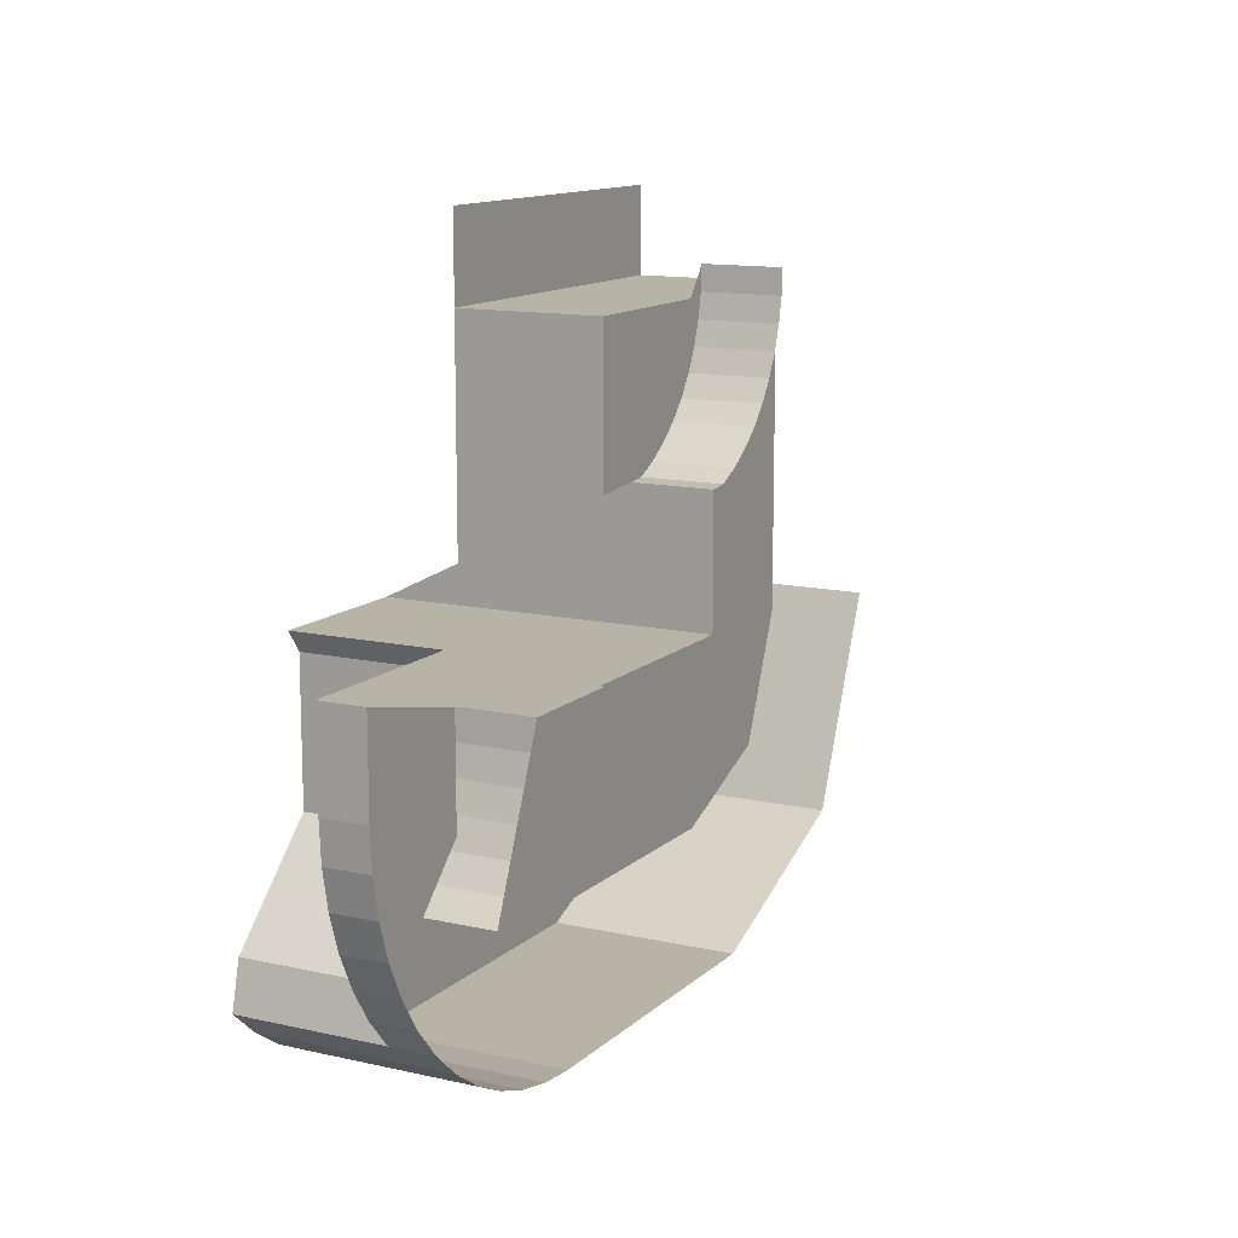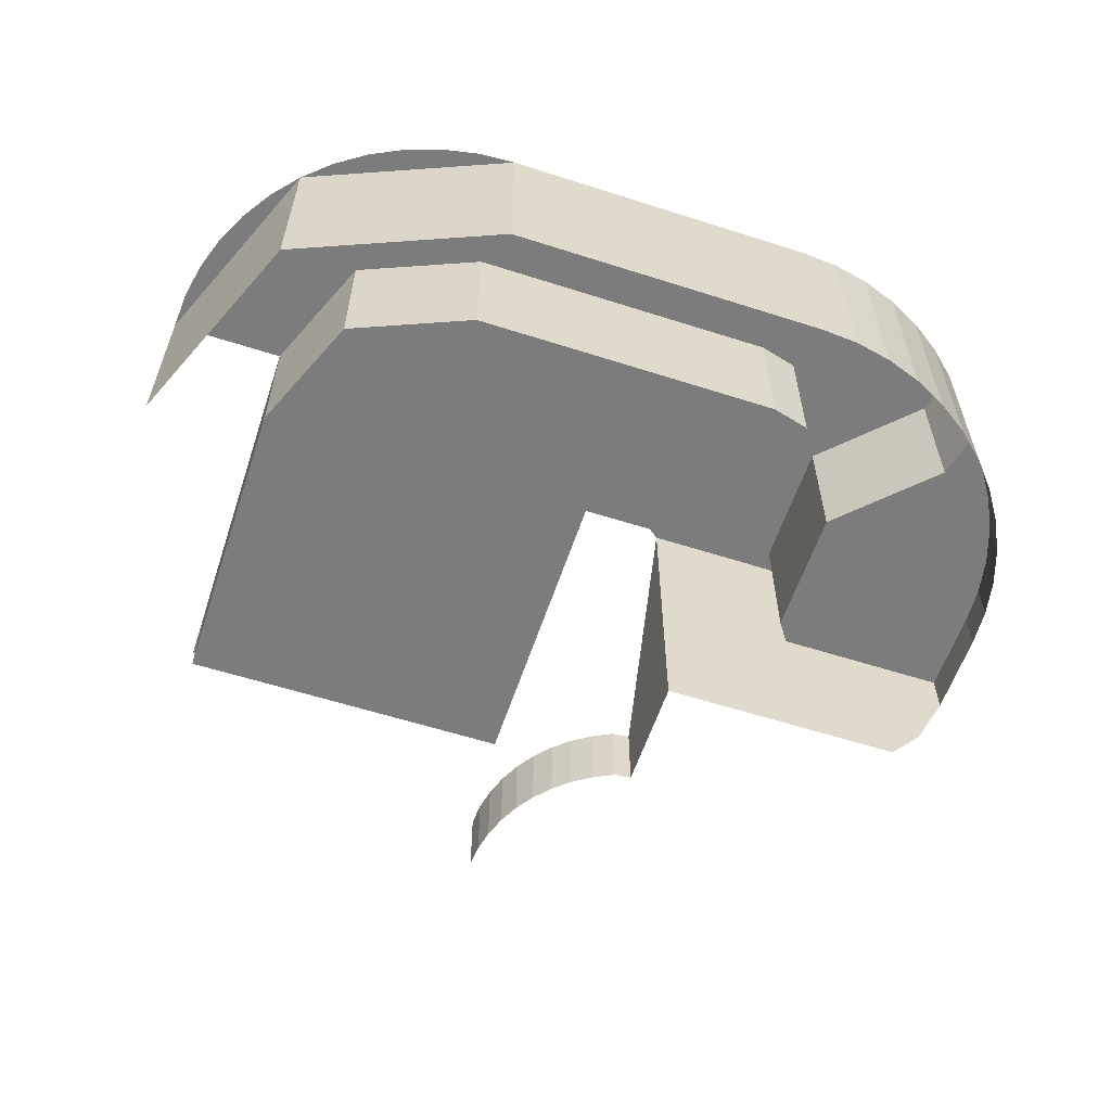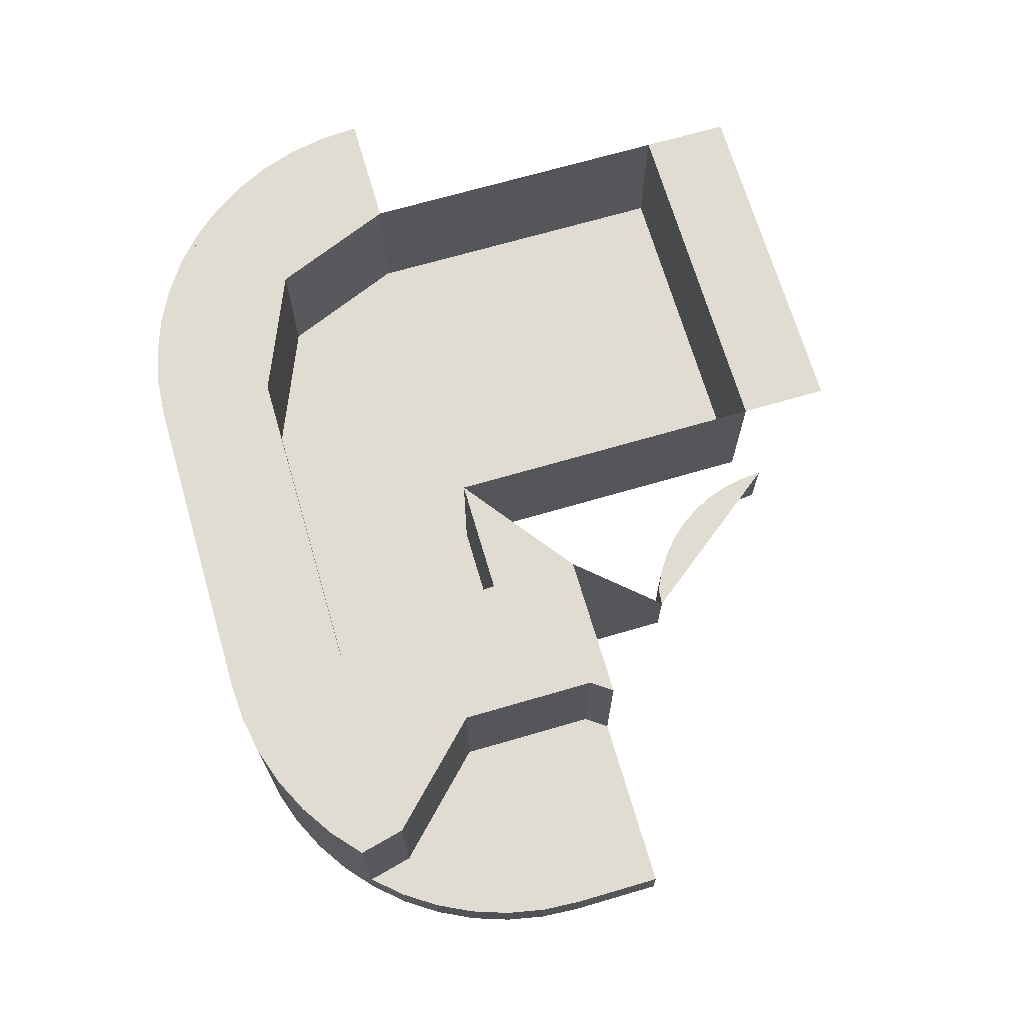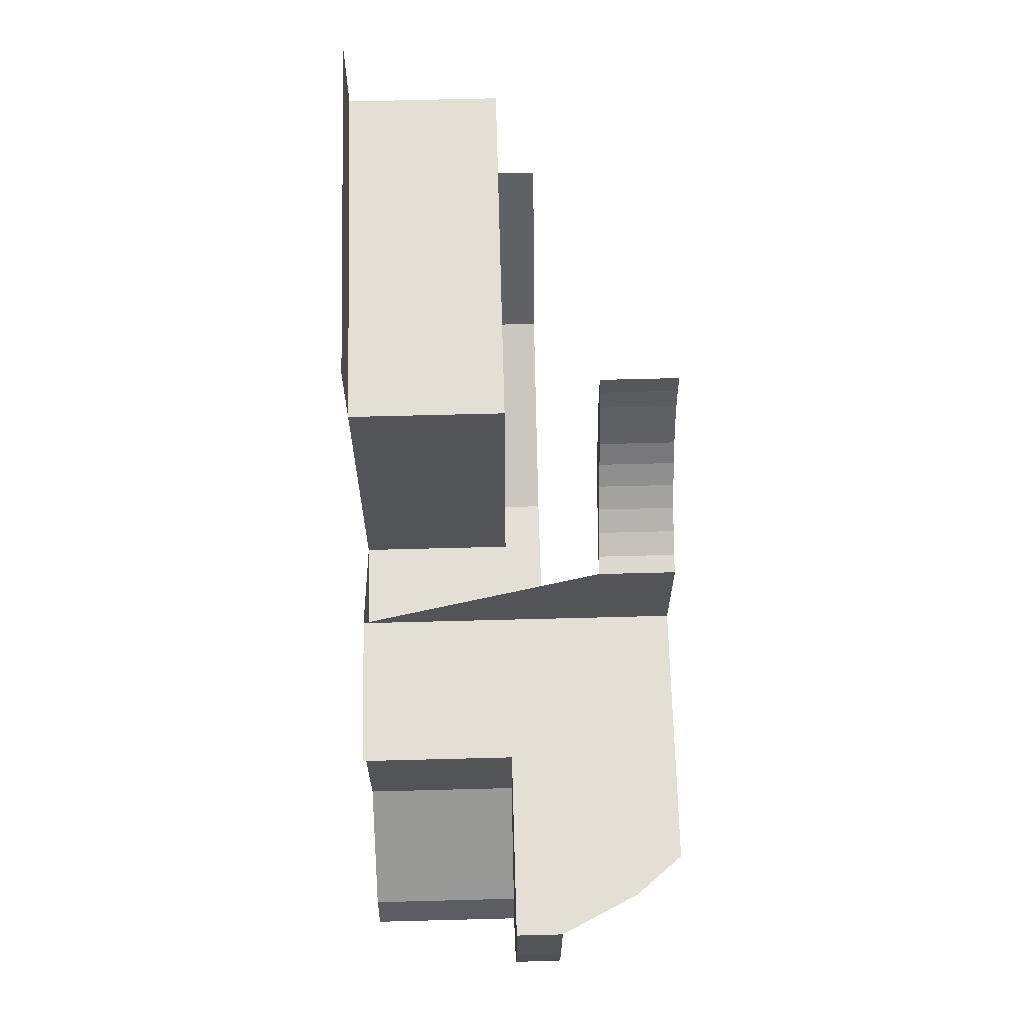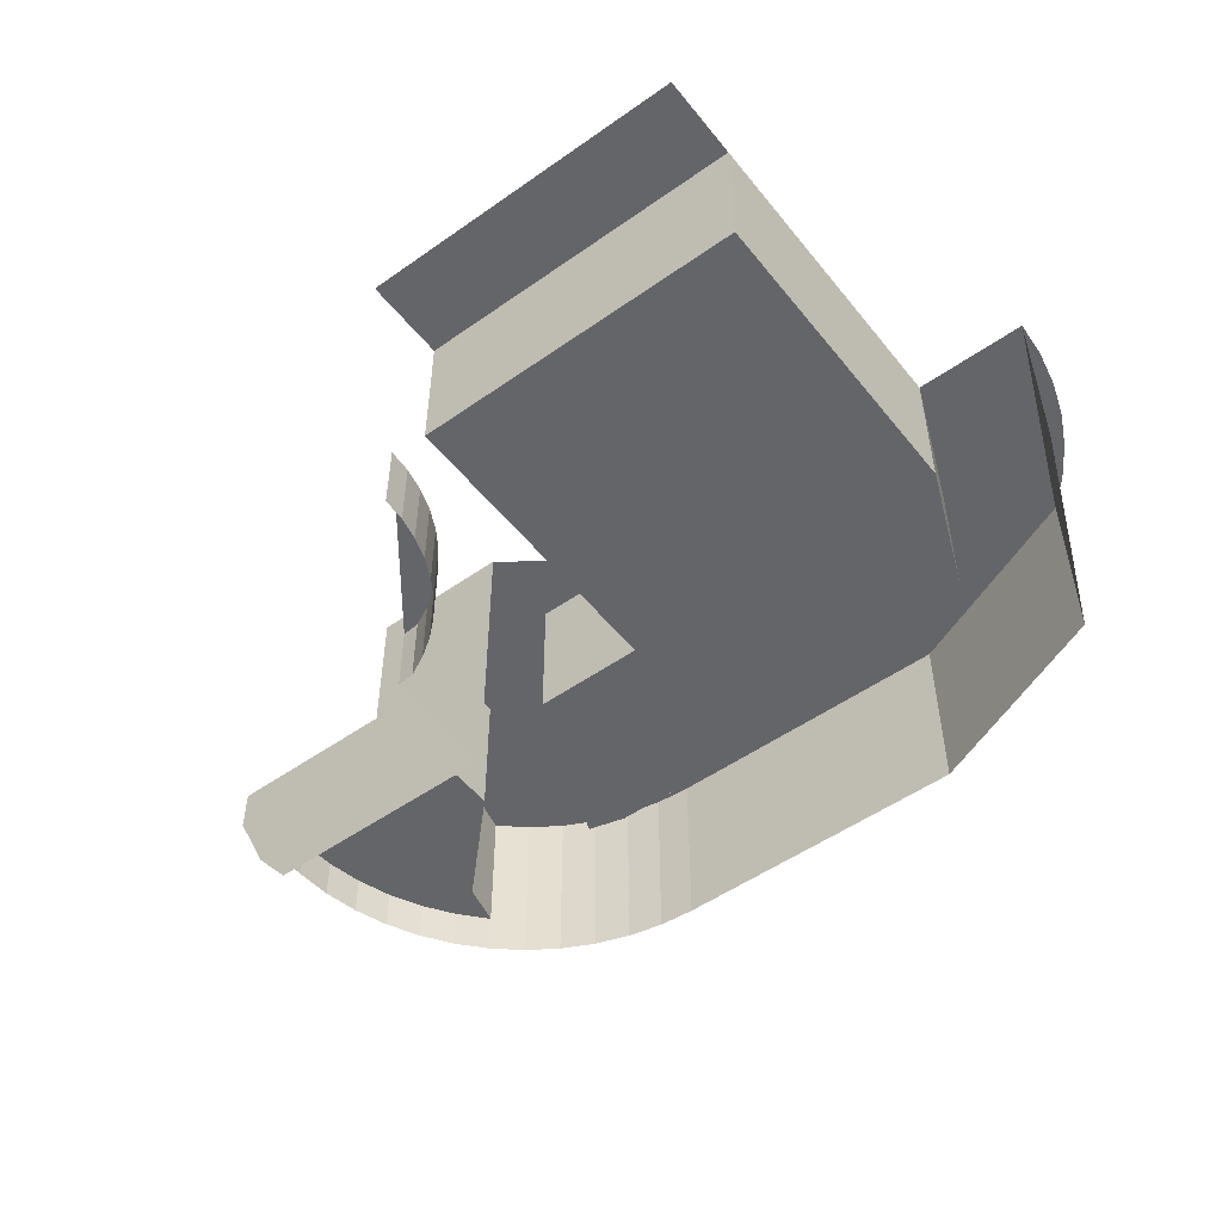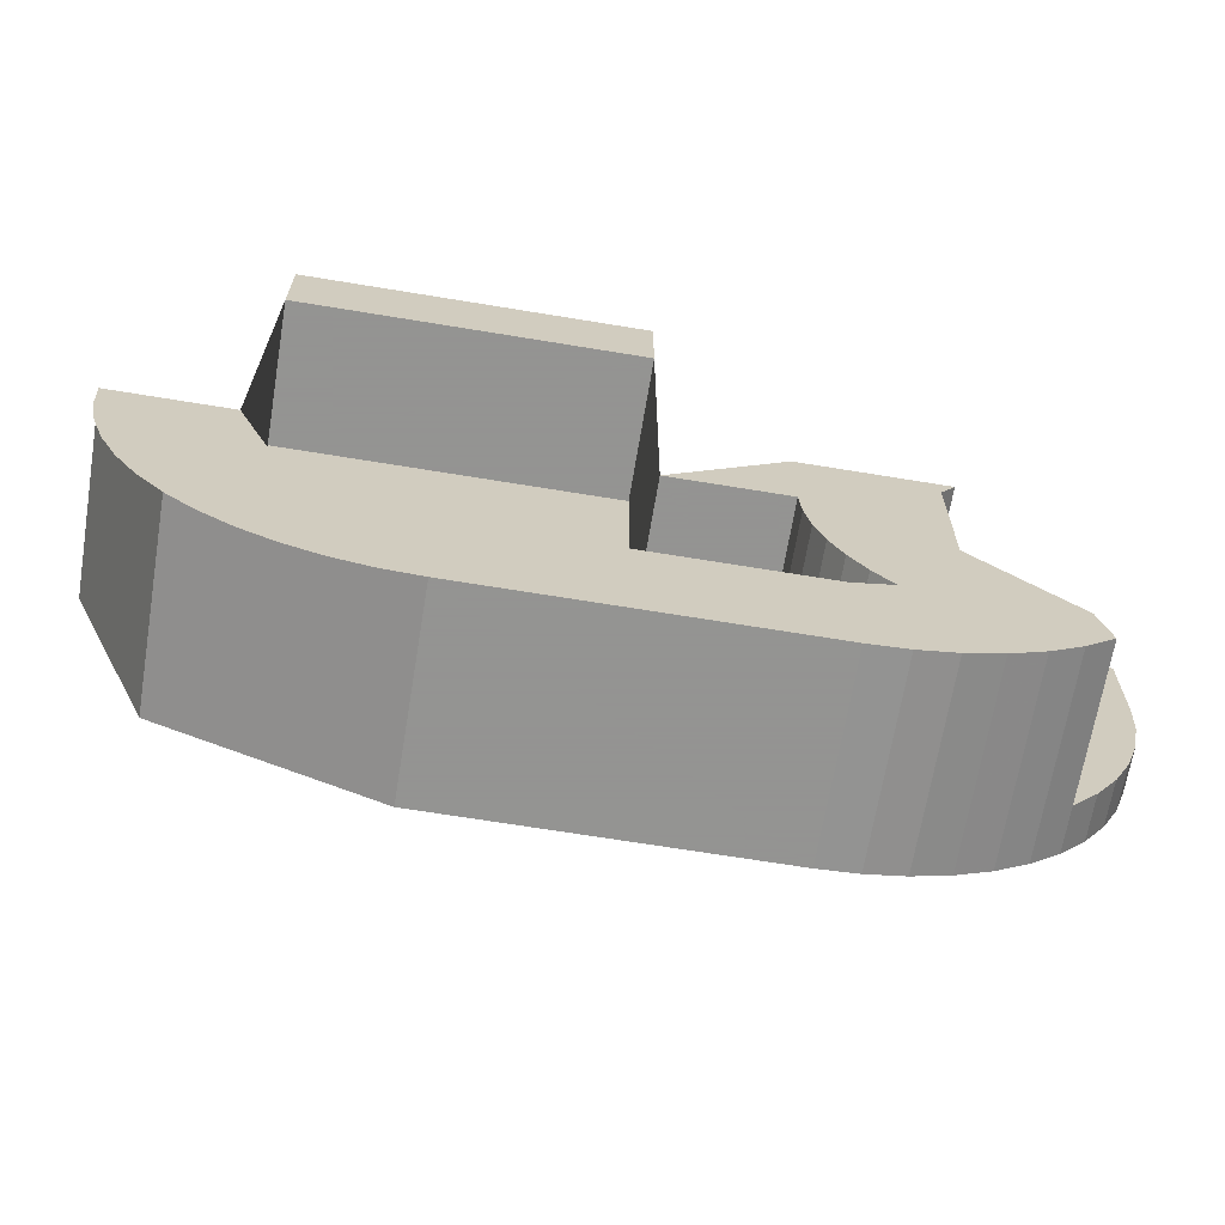
<metadata>
{"format":"obj","ext":"obj","renderer":"f3d","projection":"perspective","resolution":1024,"background":"white","views":[{"elev":12.6,"azim":-62.2,"up":"+Z"},{"elev":-58.8,"azim":161.7,"up":"+Y"},{"elev":69.1,"azim":-106.3,"up":"+Y"},{"elev":66.3,"azim":-91.5,"up":"+Z"},{"elev":-51.5,"azim":37.4,"up":"+Y"},{"elev":-66.9,"azim":170.6,"up":"+Z"}]}
</metadata>
<code>
v 1.8 -0.25 -0.45
v 1.8 -0.25 -1
v 1.2 -0.25 -1
v 1.2 -0.25 -0.45
v 1.2 -0.25 -0.45
v 1.2 -0.25 -1
v 1.2 0 -1
v 1.2 0 -0.45
v 1.8 -0.25 -1
v 1.8 -0.25 -0.45
v 1.8 0 -0.45
v 1.8 0 -1
v 1.8 -0.25 -0.45
v 1.2 -0.25 -0.45
v 1.2 0 -0.45
v 1.8 0 -0.45
v 1.712 0 -1.212
v 1.8 0 -1
v 1.8 -0.25 -1
v 1.712 -0.25 -1.212
v 1.5 0 -1.3
v 1.712 0 -1.212
v 1.712 -0.25 -1.212
v 1.5 -0.25 -1.3
v 1.8 0 -0.45
v 1.2 0 -0.45
v 1.2 0 -0.3
v 1.8 0 -0.3
v 1.8 0 -1.3
v 1.712 0 -1.212
v 1.8 0 -1
v 1.8 0 -1.3
v 1.5 0 -1.3
v 1.712 0 -1.212
v 1.8 -0.25 -1
v 1.712 -0.25 -1.212
v 1.5 -0.25 -1.3
v 1.854 0 -1.354
v 2 0 -1
v 2 -0.325 -1
v 1.854 -0.325 -1.354
v 1.5 0 -1.5
v 1.854 0 -1.354
v 1.854 -0.325 -1.354
v 1.5 -0.325 -1.5
v 0.8848 -0.325 -1.496
v 0.8848 0 -1.496
v 0.95 0 -1.5
v 0.95 -0.325 -1.5
v 0.8206 -0.325 -1.483
v 0.8206 0 -1.483
v 0.8848 0 -1.496
v 0.8848 -0.325 -1.496
v 0.7587 -0.325 -1.462
v 0.7587 0 -1.462
v 0.8206 0 -1.483
v 0.8206 -0.325 -1.483
v 0.7 -0.325 -1.433
v 0.7 0 -1.433
v 0.7587 0 -1.462
v 0.7587 -0.325 -1.462
v 0.6456 -0.325 -1.397
v 0.6456 0 -1.397
v 0.7 0 -1.433
v 0.7 -0.325 -1.433
v 0.5965 -0.325 -1.354
v 0.5965 0 -1.354
v 0.6456 0 -1.397
v 0.6456 -0.325 -1.397
v 1.5 0 -1.5
v 1.5 -0.325 -1.5
v 0.95 -0.325 -1.5
v 0.95 0 -1.5
v 1.854 0 -1.354
v 2 0 -1
v 1.996 0 -1.065
v 1.897 0 -1.304
v 1.897 0 -1.304
v 1.996 0 -1.065
v 1.983 0 -1.129
v 1.933 0 -1.25
v 1.933 0 -1.25
v 1.983 0 -1.129
v 1.962 0 -1.191
v 1.854 0 -1.354
v 1.5 0 -1.5
v 1.565 0 -1.496
v 1.804 0 -1.397
v 1.804 0 -1.397
v 1.565 0 -1.496
v 1.629 0 -1.483
v 1.75 0 -1.433
v 1.75 0 -1.433
v 1.629 0 -1.483
v 1.691 0 -1.462
v 1.5 0 -1.5
v 1.5 0 -1.3
v 1.8 0 -1.3
v 1.854 0 -1.354
v 1.854 0 -1.354
v 1.8 0 -1.3
v 1.8 0 -1
v 2 0 -1
v 0.4543 -0.325 -1.065
v 0.4543 -0.25 -1.065
v 0.45 -0.25 -1
v 0.45 -0.325 -1
v 0.4671 -0.325 -1.129
v 0.4671 -0.25 -1.129
v 0.4543 -0.25 -1.065
v 0.4543 -0.325 -1.065
v 0.488 -0.325 -1.191
v 0.488 -0.25 -1.191
v 0.4671 -0.25 -1.129
v 0.4671 -0.325 -1.129
v 0.517 -0.325 -1.25
v 0.517 -0.25 -1.25
v 0.488 -0.25 -1.191
v 0.488 -0.325 -1.191
v 0.5533 -0.325 -1.304
v 0.5533 -0.25 -1.304
v 0.517 -0.25 -1.25
v 0.517 -0.325 -1.25
v 0.5965 -0.325 -1.354
v 0.5965 -0.25 -1.354
v 0.5533 -0.25 -1.304
v 0.5533 -0.325 -1.304
v 0.5965 -0.25 -1.354
v 0.45 -0.25 -1
v 0.4543 -0.25 -1.065
v 0.5533 -0.25 -1.304
v 0.5533 -0.25 -1.304
v 0.4543 -0.25 -1.065
v 0.4671 -0.25 -1.129
v 0.517 -0.25 -1.25
v 0.517 -0.25 -1.25
v 0.4671 -0.25 -1.129
v 0.488 -0.25 -1.191
v 0.7772 0 -1.115
v 0.7771 0 -0.8851
v 0.7771 -0.25 -0.8851
v 0.7772 -0.25 -1.115
v 0.6149 0 -1.277
v 0.7772 0 -1.115
v 0.7772 -0.25 -1.115
v 0.6149 -0.25 -1.277
v 0.6149 0 -1.277
v 0.5965 0 -1.354
v 0.5965 -0.25 -1.354
v 0.6149 -0.25 -1.277
v 0.7771 -0.25 -0.8851
v 0.7772 -0.25 -1.115
v 0.6149 -0.25 -1.277
v 0.9966 -0.25 -1.052
v 0.9966 0 -1.052
v 1 0 -1
v 1 -0.25 -1
v 0.9864 -0.25 -1.104
v 0.9864 0 -1.104
v 0.9966 0 -1.052
v 0.9966 -0.25 -1.052
v 0.9696 -0.25 -1.153
v 0.9696 0 -1.153
v 0.9864 0 -1.104
v 0.9864 -0.25 -1.104
v 0.9464 -0.25 -1.2
v 0.9464 0 -1.2
v 0.9696 0 -1.153
v 0.9696 -0.25 -1.153
v 0.9174 -0.25 -1.244
v 0.9174 0 -1.244
v 0.9464 0 -1.2
v 0.9464 -0.25 -1.2
v 0.8828 -0.25 -1.283
v 0.8828 0 -1.283
v 0.9174 0 -1.244
v 0.9174 -0.25 -1.244
v 1.2 0 -1
v 1.2 -0.25 -1
v 1 -0.25 -1
v 1 0 -1
v 0.95 0 -1.3
v 0.8828 0 -1.283
v 0.8828 -0.25 -1.283
v 0.95 -0.25 -1.3
v 0.95 0 -1.3
v 0.95 -0.25 -1.3
v 1.5 -0.25 -1.3
v 1.5 0 -1.3
v 0.5965 0 -1.354
v 0.95 0 -1.5
v 0.8848 0 -1.496
v 0.6456 0 -1.397
v 0.6456 0 -1.397
v 0.8848 0 -1.496
v 0.8206 0 -1.483
v 0.7 0 -1.433
v 0.7 0 -1.433
v 0.8206 0 -1.483
v 0.7587 0 -1.462
v 0.892 0 -1.162
v 0.7772 0 -1.115
v 0.7771 0 -0.8851
v 0.892 0 -1.162
v 0.6149 0 -1.277
v 0.7772 0 -1.115
v 0.8828 0 -1.283
v 1 0 -1
v 0.9966 0 -1.052
v 0.9174 0 -1.244
v 0.9174 0 -1.244
v 0.9966 0 -1.052
v 0.9864 0 -1.104
v 0.9464 0 -1.2
v 0.9464 0 -1.2
v 0.9864 0 -1.104
v 0.9696 0 -1.153
v 1.5 0 -1.5
v 0.95 0 -1.5
v 0.95 0 -1.3
v 1.5 0 -1.3
v 0.8828 0 -1.283
v 0.95 0 -1.3
v 0.95 0 -1.5
v 0.5965 0 -1.354
v 0.8828 0 -1.283
v 0.5965 0 -1.354
v 0.6149 0 -1.277
v 0.892 0 -1.162
v 0.8828 0 -1.283
v 0.892 0 -1.162
v 1 0 -1
v 1 0 -1
v 0.892 0 -1.162
v 0.7771 0 -0.8851
v 1 -0.25 -1
v 1.2 -0.25 -1
v 0.95 -0.25 -1.3
v 0.8828 -0.25 -1.283
v 1.5 -0.25 -1.3
v 0.95 -0.25 -1.3
v 1.2 -0.25 -1
v 1.8 -0.25 -1
v 0.7521 0 -0.85
v 0.7771 0 -0.8851
v 0.7771 -0.25 -0.8851
v 0.7521 -0.25 -0.85
v 0.7521 -0.25 -0.85
v 0.7771 -0.25 -0.8851
v 0.45 -0.25 -1
v 0.45 -0.25 -0.85
v 0.45 -0.25 -0.85
v 0.45 -0.25 -1
v 0.45 -0.325 -1
v 0.45 -0.325 -0.85
v 1.215 -0.525 -0.37
v 1.212 -0.525 -0.4092
v 1.212 -0.4 -0.4092
v 1.215 -0.4 -0.37
v 1.212 -0.525 -0.4092
v 1.205 -0.525 -0.4476
v 1.205 -0.4 -0.4476
v 1.212 -0.4 -0.4092
v 1.205 -0.525 -0.4476
v 1.192 -0.525 -0.4848
v 1.192 -0.4 -0.4848
v 1.205 -0.4 -0.4476
v 1.192 -0.525 -0.4848
v 1.175 -0.525 -0.52
v 1.175 -0.4 -0.52
v 1.192 -0.4 -0.4848
v 1.175 -0.525 -0.52
v 1.153 -0.525 -0.5526
v 1.153 -0.4 -0.5526
v 1.175 -0.4 -0.52
v 1.153 -0.525 -0.5526
v 1.127 -0.525 -0.5821
v 1.127 -0.4 -0.5821
v 1.153 -0.4 -0.5526
v 1.127 -0.525 -0.5821
v 1.098 -0.525 -0.608
v 1.098 -0.4 -0.608
v 1.127 -0.4 -0.5821
v 1.098 -0.525 -0.608
v 1.065 -0.525 -0.6298
v 1.065 -0.4 -0.6298
v 1.098 -0.4 -0.608
v 1.065 -0.525 -0.6298
v 1.03 -0.525 -0.6472
v 1.03 -0.4 -0.6472
v 1.065 -0.4 -0.6298
v 1.215 -0.4 -0.37
v 1.212 -0.4 -0.4092
v 1.205 -0.4 -0.4476
v 1.215 -0.4 -0.37
v 1.205 -0.4 -0.4476
v 1.192 -0.4 -0.4848
v 1.215 -0.4 -0.37
v 1.192 -0.4 -0.4848
v 1.175 -0.4 -0.52
v 1.215 -0.4 -0.37
v 1.175 -0.4 -0.52
v 1.153 -0.4 -0.5526
v 1.215 -0.4 -0.37
v 1.153 -0.4 -0.5526
v 1.127 -0.4 -0.5821
v 1.215 -0.4 -0.37
v 1.127 -0.4 -0.5821
v 1.098 -0.4 -0.608
v 1.215 -0.4 -0.37
v 1.098 -0.4 -0.608
v 1.065 -0.4 -0.6298
v 1.215 -0.4 -0.37
v 1.065 -0.4 -0.6298
v 1.03 -0.4 -0.6472
v 0.45 -0.25 -0.85
v 0.45 -0.325 -0.85
v 0.5125 -0.45 -0.85
v 0.7521 -0.25 -0.85
v 0.7521 -0.25 -0.85
v 0.5125 -0.45 -0.85
v 0.575 -0.525 -0.85
v 1 -0.525 -0.85
v 0.7521 0 -0.85
v 0.7521 -0.25 -0.85
v 1 -0.525 -0.85
v 1 0 -0.85
v 1 0 -1
v 0.7771 0 -0.8851
v 0.7521 0 -0.85
v 1 0 -0.85
v 1 0 -1
v 1 0 -0.85
v 1.2 0 -1
v 1 -0.4 -0.65
v 1.03 -0.4 -0.6472
v 1.215 -0.4 -0.37
v 1 -0.525 -0.85
v 1 -0.525 -0.65
v 1 -0.4 -0.65
v 1 0 -0.85
v 1 -0.4 -0.65
v 1 -0.525 -0.65
v 1.03 -0.525 -0.6472
v 1.03 -0.4 -0.6472
v 0.5965 -0.25 -1.354
v 0.45 -0.25 -1
v 0.6149 -0.25 -1.277
v 0.6149 -0.25 -1.277
v 0.45 -0.25 -1
v 0.7771 -0.25 -0.8851
g mesh7207879
f 1 2 3
f 3 4 1
g mesh7207880
f 5 6 7
f 7 8 5
g mesh7207881
f 9 10 11
f 11 12 9
g mesh7207882
f 13 14 15
f 15 16 13
g mesh7207886
f 17 19 18
f 19 17 20
f 21 23 22
f 23 21 24
f 25 26 27
f 27 28 25
g mesh7207890
f 29 30 31
f 32 33 34
g mesh7207892
f 35 36 37
g mesh7207896
f 38 39 40
f 40 41 38
f 42 43 44
f 44 45 42
g mesh7207903
f 46 47 48
f 48 49 46
f 50 51 52
f 52 53 50
f 54 55 56
f 56 57 54
f 58 59 60
f 60 61 58
f 62 63 64
f 64 65 62
f 66 67 68
f 68 69 66
g mesh7207906
f 70 71 72
f 72 73 70
g mesh7207908
f 74 75 76
f 76 77 74
f 78 79 80
f 80 81 78
f 82 83 84
g mesh7207910
f 85 87 86
f 87 85 88
f 89 91 90
f 91 89 92
f 93 95 94
f 96 97 98
f 98 99 96
f 100 101 102
f 102 103 100
g mesh7207912
f 104 106 105
f 106 104 107
f 108 110 109
f 110 108 111
f 112 114 113
f 114 112 115
f 116 118 117
f 118 116 119
f 120 122 121
f 122 120 123
f 124 126 125
f 126 124 127
g mesh7207915
f 128 130 129
f 130 128 131
f 132 134 133
f 134 132 135
f 136 138 137
g mesh7207920
f 139 141 140
f 141 139 142
f 143 145 144
f 145 143 146
g mesh7207924
f 147 148 149
f 149 150 147
g mesh7207926
f 151 152 153
g mesh7207931
f 154 155 156
f 156 157 154
f 158 159 160
f 160 161 158
f 162 163 164
f 164 165 162
f 166 167 168
f 168 169 166
f 170 171 172
f 172 173 170
f 174 175 176
f 176 177 174
g mesh7207934
f 178 179 180
f 180 181 178
f 182 183 184
f 184 185 182
f 186 187 188
f 188 189 186
g mesh7207936
f 190 191 192
f 192 193 190
f 194 195 196
f 196 197 194
f 198 199 200
g mesh7207938
f 201 202 203
f 204 205 206
g mesh7207940
f 207 208 209
f 209 210 207
f 211 212 213
f 213 214 211
f 215 216 217
g mesh7207942
f 218 219 220
f 220 221 218
f 222 223 224
f 224 225 222
f 226 227 228
f 228 229 226
f 230 231 232
f 233 234 235
f 236 237 238
f 238 239 236
f 240 241 242
f 242 243 240
g mesh7207944
f 244 245 246
f 246 247 244
f 248 249 250
f 250 251 248
g mesh7207946
f 252 253 254
f 254 255 252
g mesh7207949
f 256 258 257
f 258 256 259
f 260 262 261
f 262 260 263
f 264 266 265
f 266 264 267
f 268 270 269
f 270 268 271
f 272 274 273
f 274 272 275
f 276 278 277
f 278 276 279
f 280 282 281
f 282 280 283
f 284 286 285
f 286 284 287
f 288 290 289
f 290 288 291
g mesh7207950
f 292 294 293
f 295 297 296
f 298 300 299
f 301 303 302
f 304 306 305
f 307 309 308
f 310 312 311
f 313 315 314
f 316 317 318
f 318 319 316
f 320 321 322
f 322 323 320
f 324 325 326
f 326 327 324
f 328 329 330
f 330 331 328
f 332 333 334
f 335 336 337
f 338 339 340
f 340 341 338
f 342 343 344
f 344 345 342
f 346 347 348
f 349 350 351

</code>
